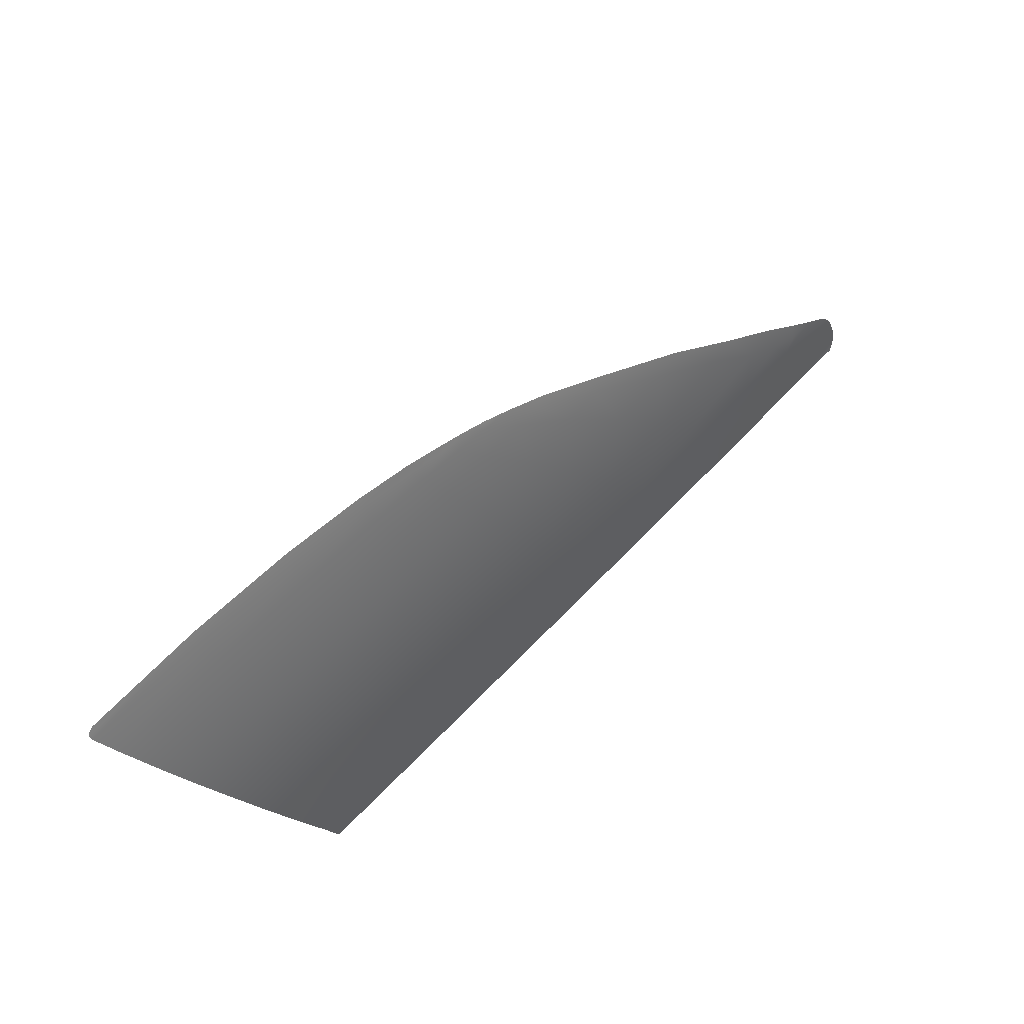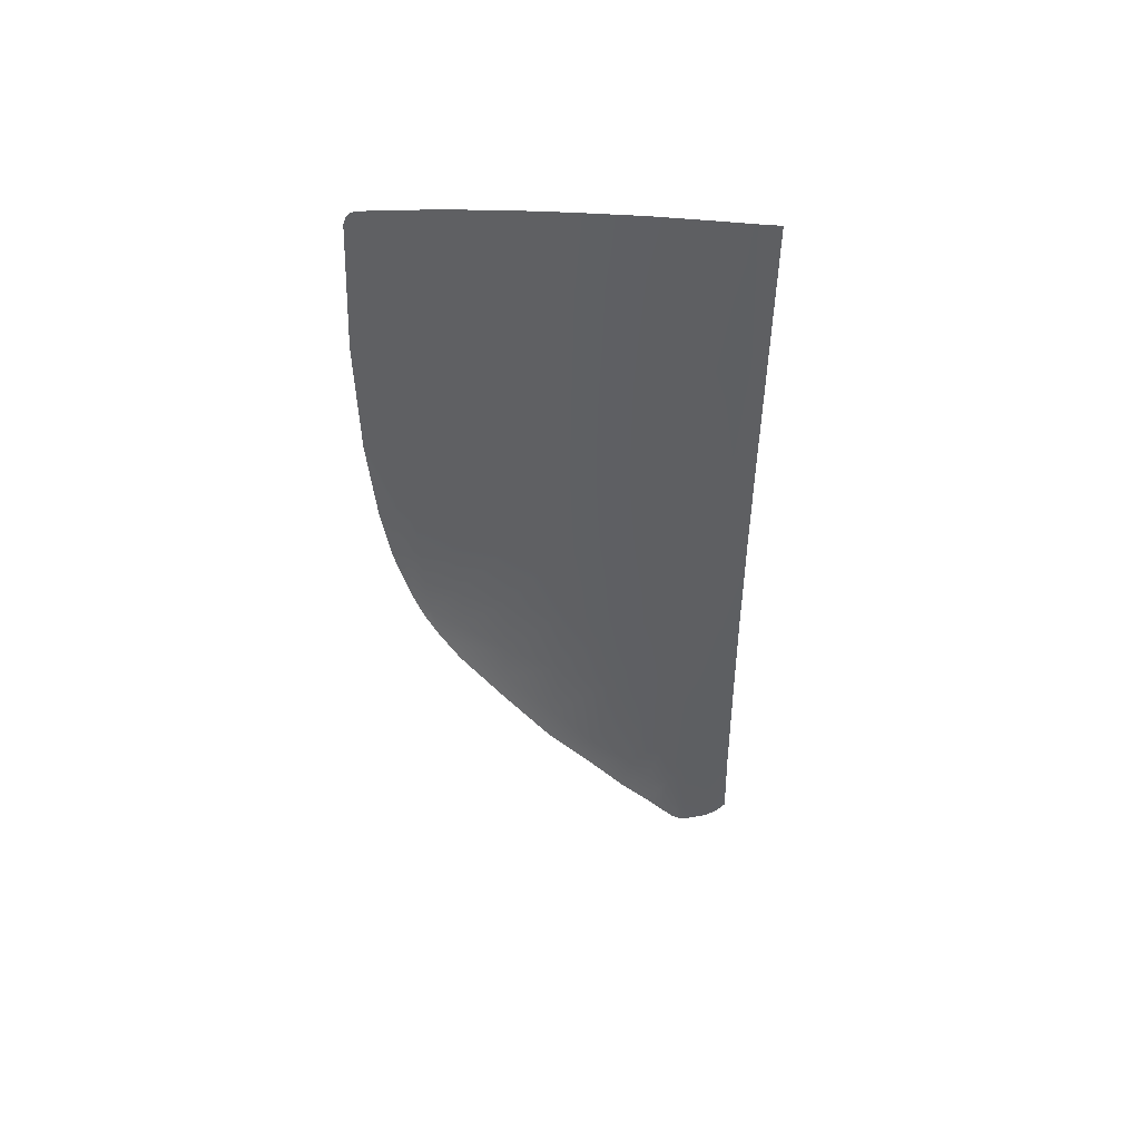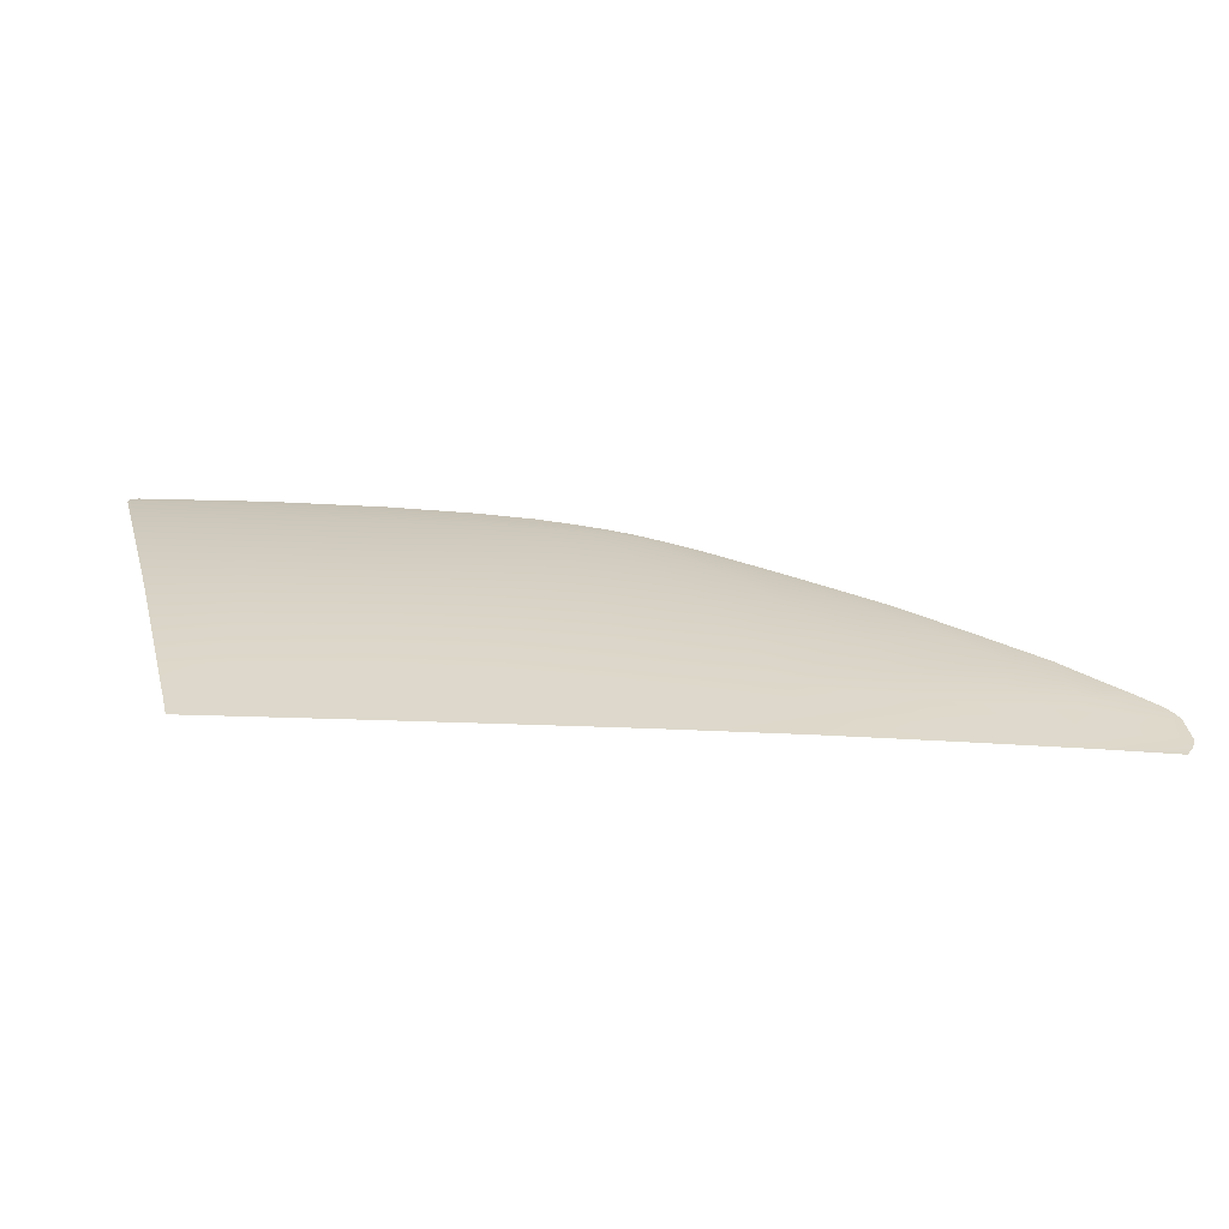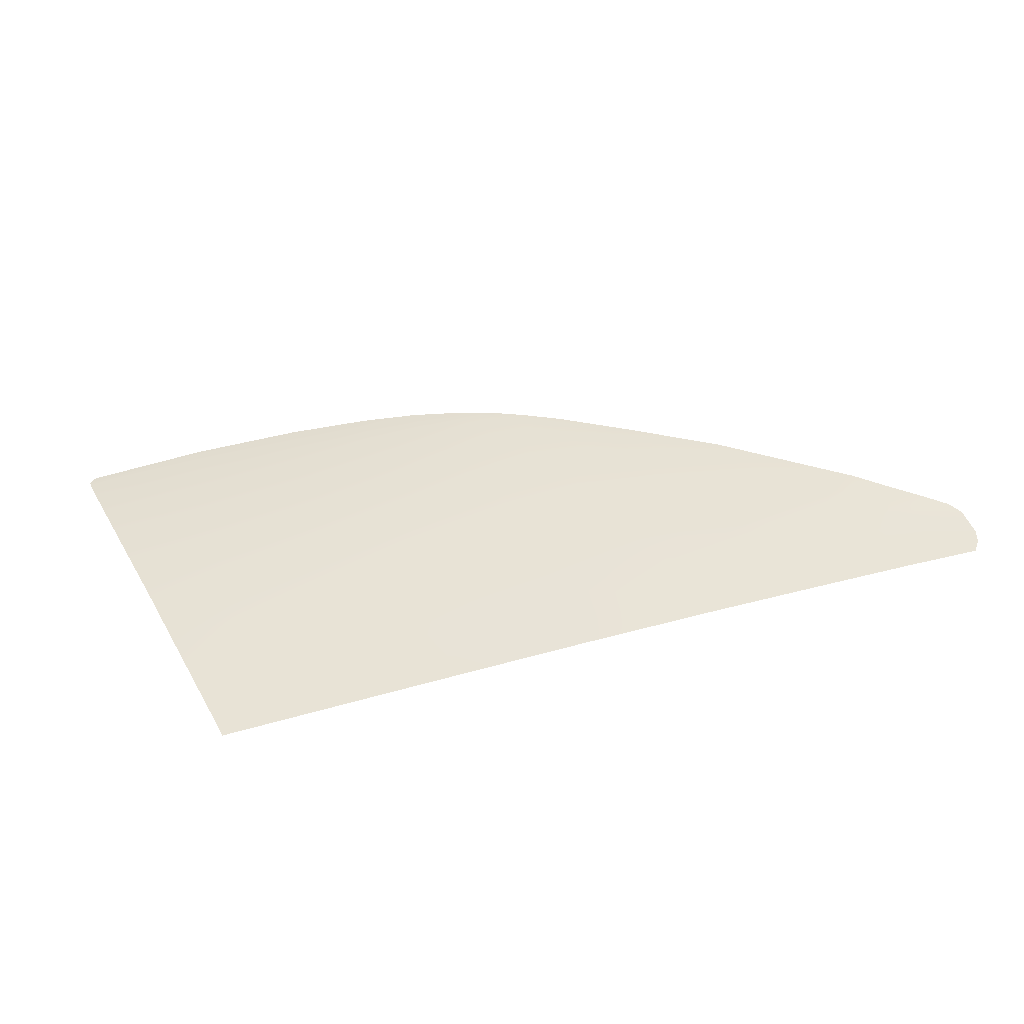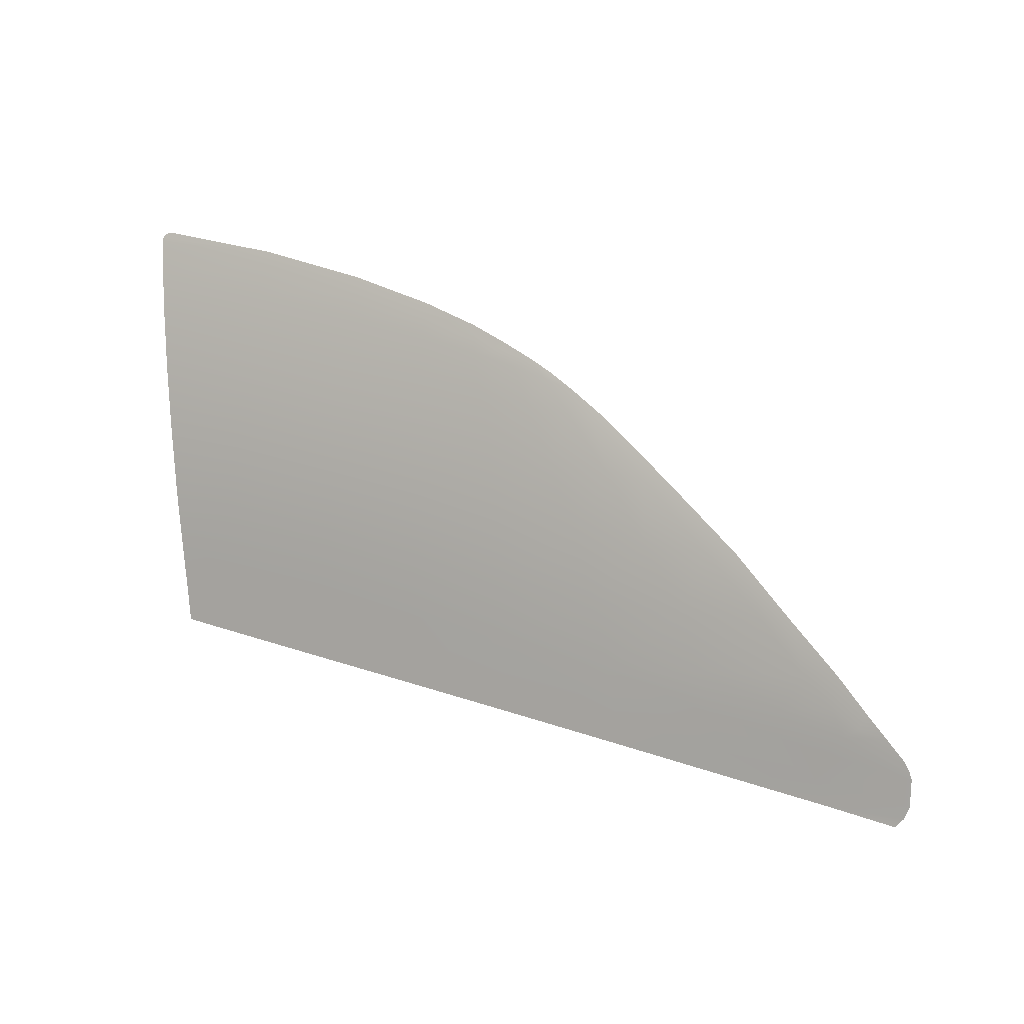
<metadata>
{"format":"obj","ext":"obj","renderer":"f3d","projection":"perspective","resolution":1024,"background":"white","views":[{"elev":73.9,"azim":-46.4,"up":"+Y"},{"elev":-48.4,"azim":-92.6,"up":"+Z"},{"elev":-39.2,"azim":-2.4,"up":"+Y"},{"elev":71.0,"azim":-15.7,"up":"+Z"},{"elev":30.8,"azim":22.9,"up":"+Y"}]}
</metadata>
<code>
v  -12.79 64.4 87.2
v  -12.66 55.82 90.74
v  2.836 63.96 87.69
v  3.171 55.39 91.21
v  16.16 63.5 88.03
v  17.12 54.94 91.55
v  2.449 71.72 84.05
v  -12.94 72.14 83.58
v  -13.07 78.6 80.24
v  2.052 78.15 80.71
v  13.91 77.66 81.1
v  15.02 71.28 84.39
v  28.05 63.1 88.25
v  30.39 54.53 91.83
v  39.36 62.87 88.31
v  43.8 54.56 91.87
v  50.8 70.69 83.91
v  41.24 76.42 81.14
v  47.82 70.34 84.33
v  39.41 76.25 81.39
v  49.44 62.93 88.14
v  42.84 70.26 84.62
v  34.38 70.55 84.69
v  29.79 76.72 81.56
v  35.98 76.26 81.61
v  13.04 82.31 78.55
v  1.709 83.02 78.02
v  -13.18 83.62 77.46
v  -13.15 88.91 74.24
v  -13.2 87.27 75.3
v  1.591 87.79 75.09
v  1.562 86.01 76.24
v  70.48 57.49 90.15
v  61.71 63.91 87.15
v  67 56.75 90.7
v  57.78 63.31 87.71
v  55.83 55.46 91.45
v  22.77 77.2 81.38
v  20.98 81.58 78.98
v  20.45 83.5 77.81
v  20.11 84.73 77.06
v  12.69 84.82 77.04
v  12.61 86.26 76.11
v  26.79 80.81 79.36
v  31.62 80.06 79.64
v  25.32 70.9 84.6
v  64.02 39.66 97.42
v  65.2 36.62 98.49
v  77.27 39.03 97.56
v  78.82 36.06 98.61
v  49.48 40.37 97.16
v  50.39 37.19 98.29
v  47.28 46.47 94.96
v  62.37 44.09 95.89
v  78.05 42.58 96.35
v  3.191 47.67 94.01
v  -12.74 48.06 93.58
v  17.53 47.27 94.34
v  31.83 46.83 94.68
v  32.49 40.98 96.79
v  33.11 37.72 97.97
v  18 41.37 96.45
v  18.18 38.09 97.64
v  -13.37 38.78 96.89
v  3.145 38.42 97.31
v  -12.58 42.09 95.71
v  3.442 41.72 96.12
v  73.31 51.44 93.03
v  59.73 49.05 94.01
v  71.06 46.55 94.99
v  77.81 48.26 94.23
v  81.59 46.5 94.86
v  79.74 45.09 95.44
v  89.73 38.4 97.62
v  89.33 41.83 96.38
v  89.29 36.81 98.17
v  88.33 35.55 98.7
v  88.88 42.7 96.07
v  87.98 43.88 95.65
v  85.33 46.05 94.88
v  82.26 48.5 93.93
v  77.64 52.33 92.42
v  36.02 79.09 79.92
v  25.6 82.31 78.46
v  24.74 83.41 77.8
v  -30.43 87.77 74.72
v  -30.43 88.38 74.34
v  -30.12 88.8 74.07
v  -29.33 89.1 73.89
v  -29.37 83.99 76.97
v  -27.95 78.87 79.81
v  -26.14 72.38 83.15
v  -23.98 64.62 86.79
v  -21.7 56.01 90.41
v  -19.65 48.21 93.35
v  -18.07 42.21 95.53
v  -17.23 38.87 96.77
v  32.14 80.87 79.07
v  28.85 82.1 78.48
v  32.2 80.84 79.09
g X6163_285B_R_DTaSI_X6163_285B_R
f 1 2 3
f 3 2 4
f 3 4 5
f 5 4 6
f 3 7 1
f 1 7 8
f 9 8 10
f 10 8 7
f 10 7 11
f 11 7 12
f 5 12 3
f 3 12 7
f 5 6 13
f 13 6 14
f 13 14 15
f 15 14 16
f 17 18 19
f 19 18 20
f 21 22 15
f 15 22 23
f 24 23 25
f 25 23 22
f 11 26 10
f 10 26 27
f 10 27 9
f 9 27 28
f 29 30 31
f 31 30 32
f 33 34 35
f 35 34 36
f 15 16 21
f 21 16 37
f 38 39 11
f 11 39 26
f 40 41 42
f 42 41 43
f 24 44 38
f 38 44 39
f 25 45 24
f 24 45 44
f 13 46 5
f 5 46 12
f 11 12 38
f 38 12 46
f 38 46 24
f 24 46 23
f 15 23 13
f 13 23 46
f 47 48 49
f 49 48 50
f 51 52 47
f 47 52 48
f 51 47 53
f 53 47 54
f 55 54 49
f 49 54 47
f 56 4 57
f 57 4 2
f 58 6 56
f 56 6 4
f 53 16 59
f 59 16 14
f 59 14 58
f 58 14 6
f 60 61 51
f 51 61 52
f 62 63 60
f 60 63 61
f 58 62 59
f 59 62 60
f 53 59 51
f 51 59 60
f 64 65 66
f 66 65 67
f 57 66 56
f 56 66 67
f 56 67 58
f 58 67 62
f 63 62 65
f 65 62 67
f 68 35 69
f 69 35 37
f 69 37 53
f 53 37 16
f 53 54 69
f 69 54 70
f 69 70 68
f 68 70 71
f 72 71 73
f 73 71 70
f 73 70 55
f 55 70 54
f 74 75 49
f 49 75 55
f 49 50 74
f 74 50 76
f 50 77 76
f 55 75 73
f 75 78 73
f 78 79 73
f 72 73 80
f 80 73 79
f 80 81 72
f 72 81 71
f 68 71 82
f 82 71 81
f 82 33 68
f 68 33 35
f 19 36 17
f 17 36 34
f 45 25 83
f 18 83 20
f 83 25 20
f 84 85 40
f 40 85 41
f 31 32 43
f 43 32 42
f 30 29 86
f 86 29 87
f 87 29 88
f 29 89 88
f 86 90 30
f 30 90 28
f 9 28 91
f 91 28 90
f 91 92 9
f 9 92 8
f 1 8 93
f 93 8 92
f 93 94 1
f 1 94 2
f 57 2 95
f 95 2 94
f 95 96 57
f 57 96 66
f 96 97 66
f 66 97 64
f 98 99 45
f 45 99 44
f 98 45 100
f 45 83 100
f 44 99 84
f 84 99 85
f 21 37 36
f 36 37 35
f 22 21 19
f 19 21 36
f 25 22 20
f 20 22 19
f 44 84 39
f 39 84 40
f 39 40 26
f 26 40 42
f 32 27 42
f 42 27 26
f 30 28 32
f 32 28 27

</code>
